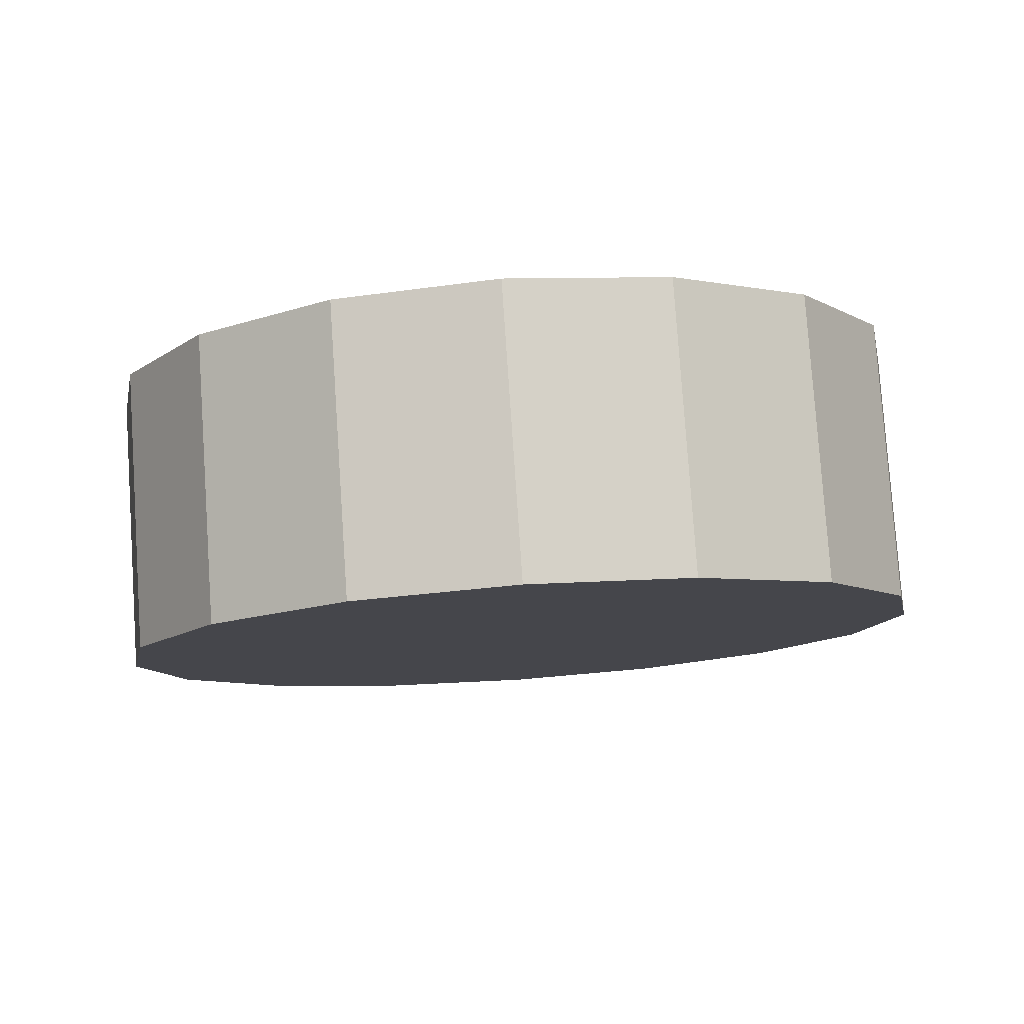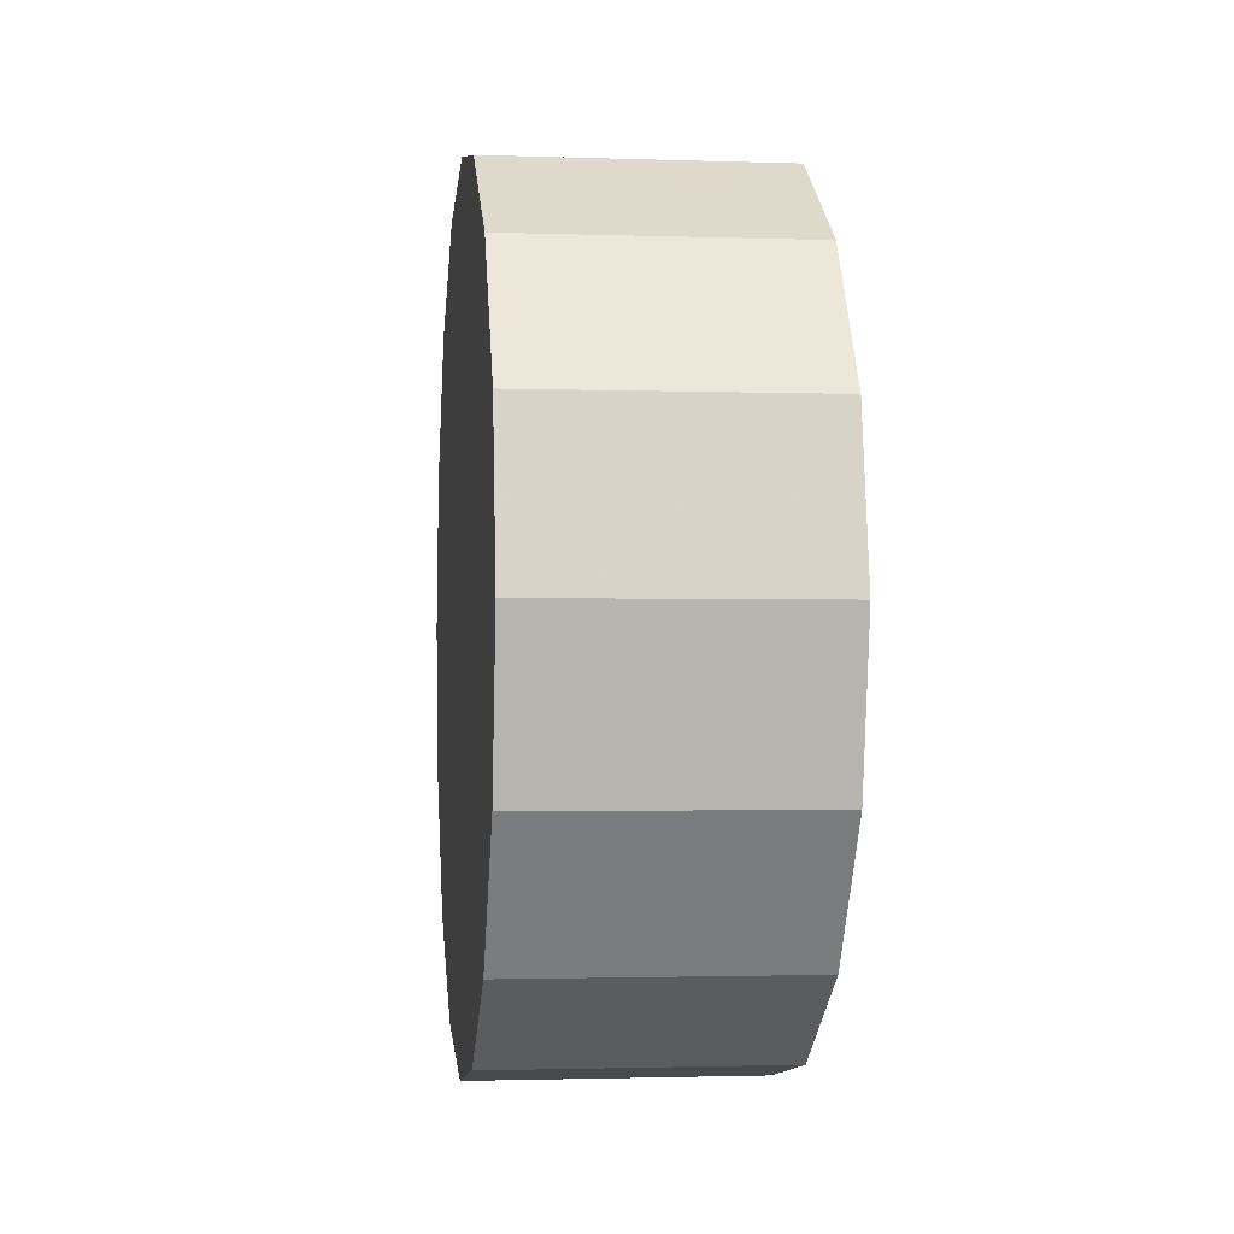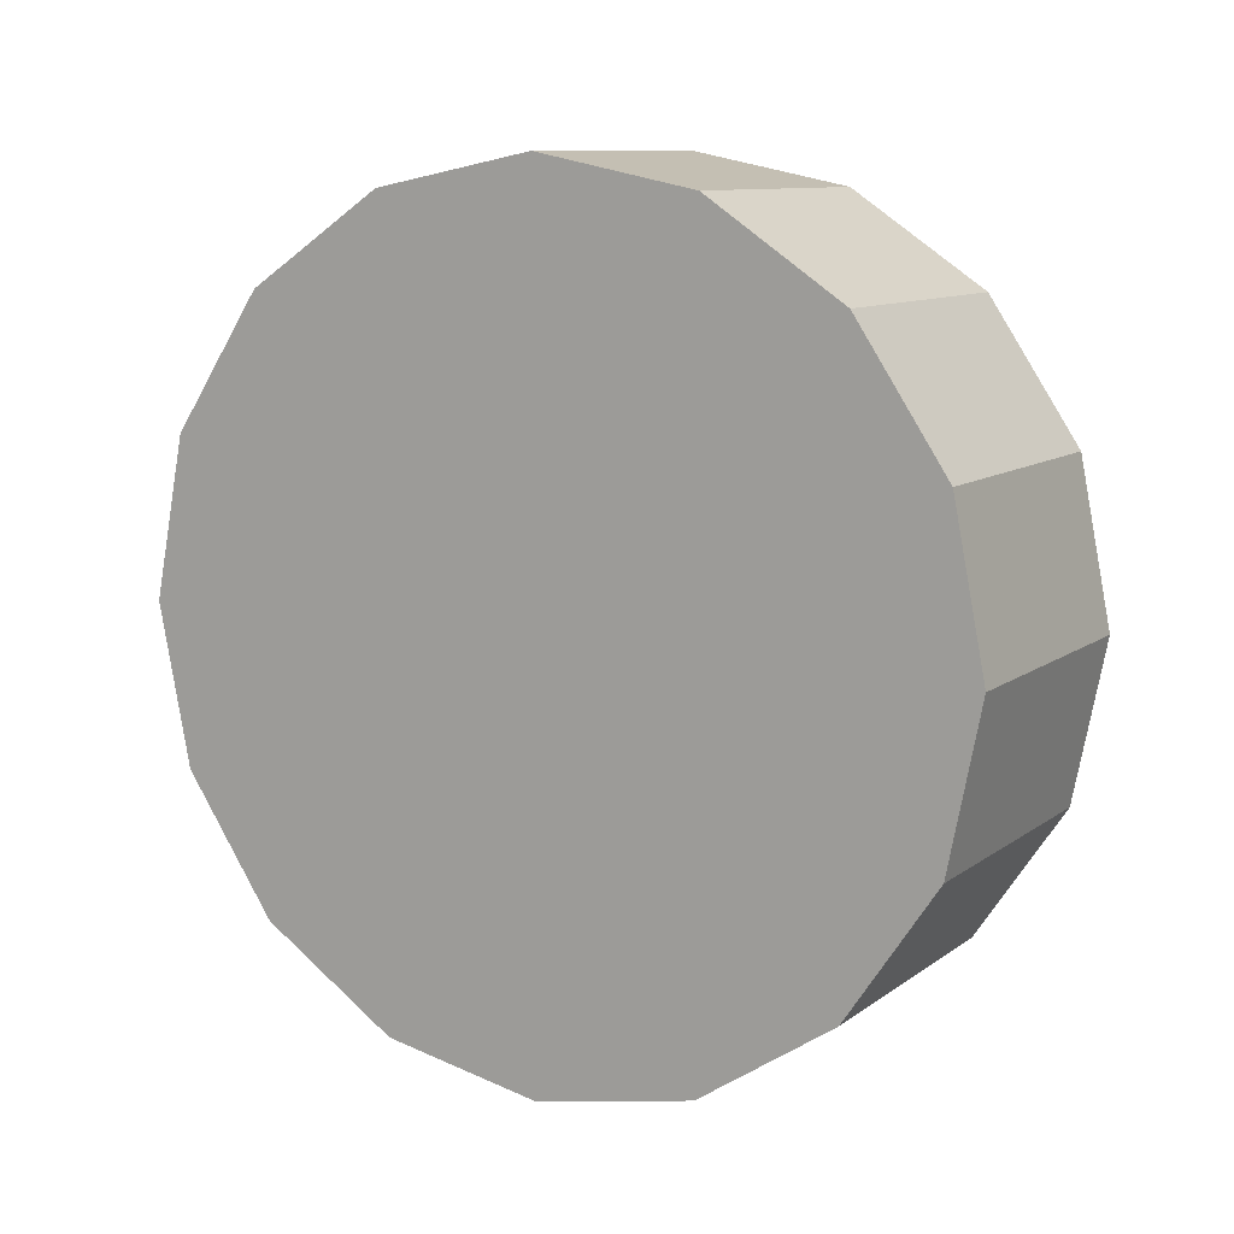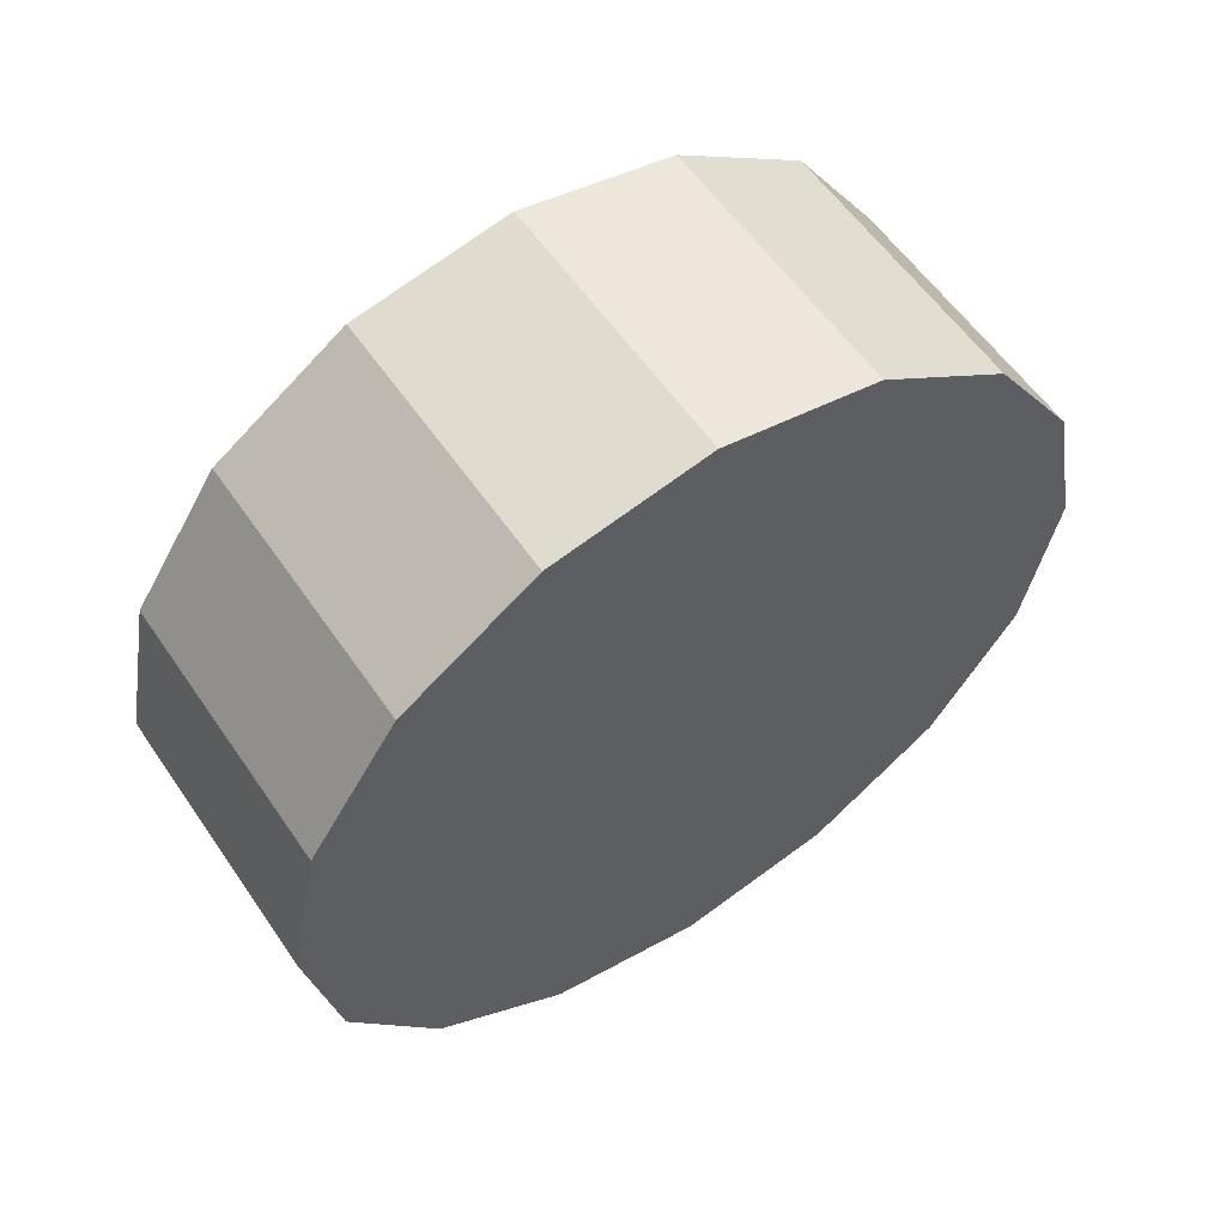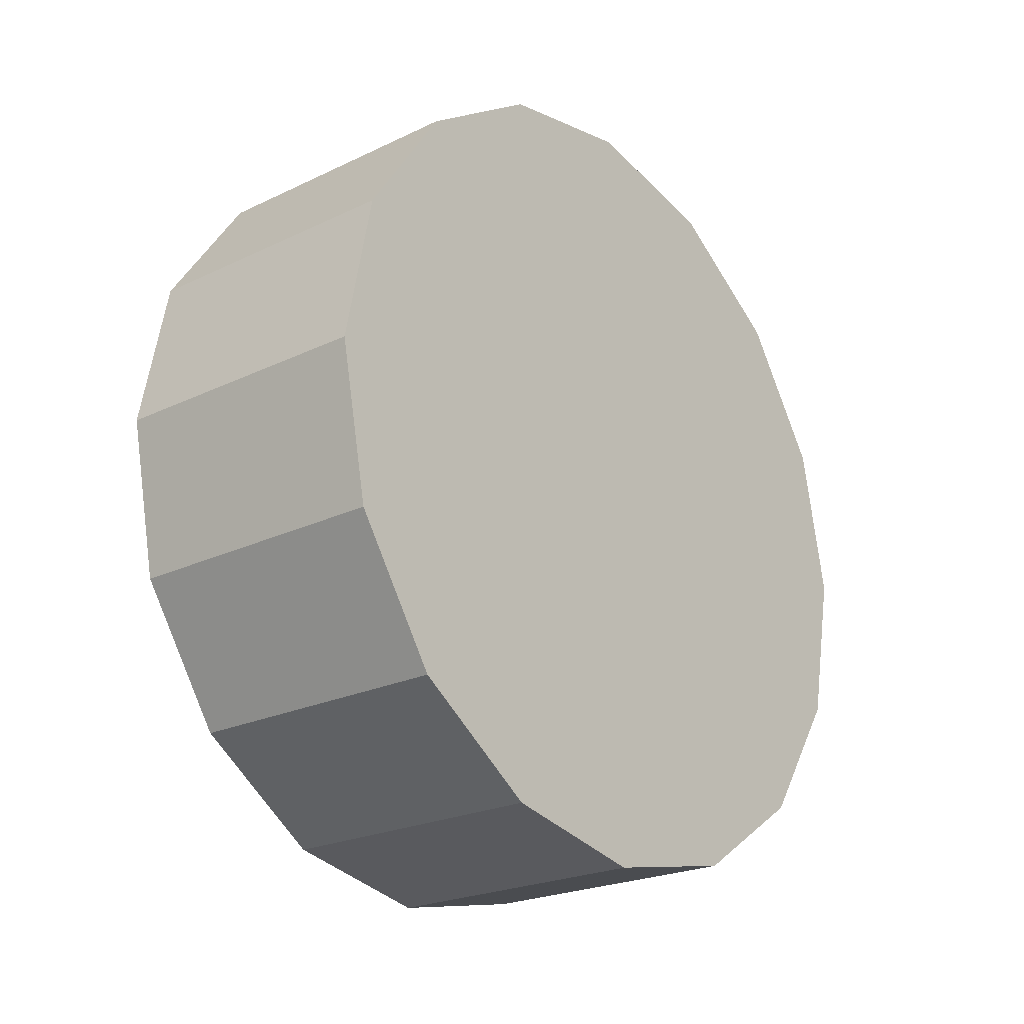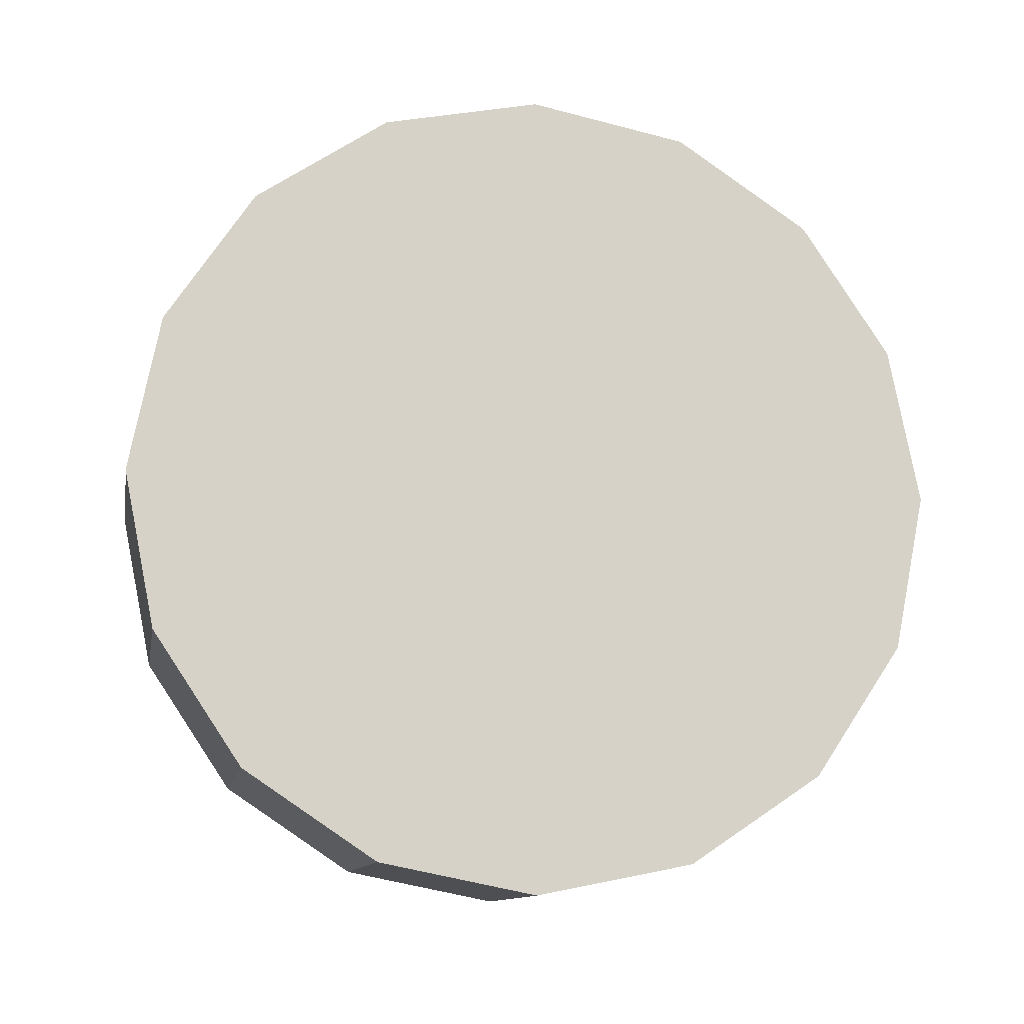
<metadata>
{"format":"obj","ext":"obj","renderer":"f3d","projection":"perspective","resolution":1024,"background":"white","views":[{"elev":79.7,"azim":86.1,"up":"+Z"},{"elev":-1.9,"azim":-7.0,"up":"+Z"},{"elev":10.2,"azim":120.3,"up":"+Y"},{"elev":57.7,"azim":-124.1,"up":"+Z"},{"elev":-23.0,"azim":-140.8,"up":"+Z"},{"elev":-11.5,"azim":79.9,"up":"+Y"}]}
</metadata>
<code>
v -0.2539 -1.001 -3.564
v -0.2539 -0.9798 -3.568
v -0.2539 -0.9621 -3.58
v -0.2539 -0.9503 -3.597
v -0.2539 -0.9461 -3.618
v -0.2539 -0.9503 -3.639
v -0.2539 -0.9621 -3.657
v -0.2539 -0.9798 -3.669
v -0.2539 -1.001 -3.673
v -0.2539 -1.022 -3.669
v -0.2539 -1.039 -3.657
v -0.2539 -1.051 -3.639
v -0.2539 -1.055 -3.618
v -0.2539 -1.051 -3.597
v -0.2539 -1.039 -3.58
v -0.2539 -1.022 -3.568
v -0.2539 -1.001 -3.618
v -0.2539 -1.001 -3.618
v -0.2539 -1.001 -3.618
v -0.2539 -1.001 -3.618
v -0.2539 -1.001 -3.618
v -0.2539 -1.001 -3.618
v -0.2539 -1.001 -3.618
v -0.2539 -1.001 -3.618
v -0.2539 -1.001 -3.618
v -0.2539 -1.001 -3.618
v -0.2539 -1.001 -3.618
v -0.2539 -1.001 -3.618
v -0.2539 -1.001 -3.618
v -0.2539 -1.001 -3.618
v -0.2539 -1.001 -3.618
v -0.2539 -1.001 -3.618
v -0.291 -1.001 -3.564
v -0.291 -0.9798 -3.568
v -0.291 -0.9621 -3.58
v -0.291 -0.9503 -3.597
v -0.291 -0.9461 -3.618
v -0.291 -0.9503 -3.639
v -0.291 -0.9621 -3.657
v -0.291 -0.9798 -3.669
v -0.291 -1.001 -3.673
v -0.291 -1.022 -3.669
v -0.291 -1.039 -3.657
v -0.291 -1.051 -3.639
v -0.291 -1.055 -3.618
v -0.291 -1.051 -3.597
v -0.291 -1.039 -3.58
v -0.291 -1.022 -3.568
v -0.291 -1.001 -3.618
v -0.291 -1.001 -3.618
v -0.291 -1.001 -3.618
v -0.291 -1.001 -3.618
v -0.291 -1.001 -3.618
v -0.291 -1.001 -3.618
v -0.291 -1.001 -3.618
v -0.291 -1.001 -3.618
v -0.291 -1.001 -3.618
v -0.291 -1.001 -3.618
v -0.291 -1.001 -3.618
v -0.291 -1.001 -3.618
v -0.291 -1.001 -3.618
v -0.291 -1.001 -3.618
v -0.291 -1.001 -3.618
v -0.291 -1.001 -3.618
f 33 34 49
f 49 34 50
f 34 35 50
f 50 35 51
f 35 36 51
f 51 36 52
f 36 37 52
f 52 37 53
f 37 38 53
f 53 38 54
f 38 39 54
f 54 39 55
f 39 40 55
f 55 40 56
f 40 41 56
f 56 41 57
f 41 42 57
f 57 42 58
f 42 43 58
f 58 43 59
f 43 44 59
f 59 44 60
f 44 45 60
f 60 45 61
f 45 46 61
f 61 46 62
f 46 47 62
f 62 47 63
f 47 48 63
f 63 48 64
f 48 33 64
f 64 33 49
f 2 1 17
f 2 17 18
f 3 2 18
f 3 18 19
f 4 3 19
f 4 19 20
f 5 4 20
f 5 20 21
f 6 5 21
f 6 21 22
f 7 6 22
f 7 22 23
f 8 7 23
f 8 23 24
f 9 8 24
f 9 24 25
f 10 9 25
f 10 25 26
f 11 10 26
f 11 26 27
f 12 11 27
f 12 27 28
f 13 12 28
f 13 28 29
f 14 13 29
f 14 29 30
f 15 14 30
f 15 30 31
f 16 15 31
f 16 31 32
f 1 16 32
f 1 32 17
f 49 50 17
f 17 50 18
f 50 51 18
f 18 51 19
f 51 52 19
f 19 52 20
f 52 53 20
f 20 53 21
f 53 54 21
f 21 54 22
f 54 55 22
f 22 55 23
f 55 56 23
f 23 56 24
f 56 57 24
f 24 57 25
f 57 58 25
f 25 58 26
f 58 59 26
f 26 59 27
f 59 60 27
f 27 60 28
f 60 61 28
f 28 61 29
f 61 62 29
f 29 62 30
f 62 63 30
f 30 63 31
f 63 64 31
f 31 64 32
f 64 49 32
f 32 49 17
f 1 2 33
f 33 2 34
f 2 3 34
f 34 3 35
f 3 4 35
f 35 4 36
f 4 5 36
f 36 5 37
f 5 6 37
f 37 6 38
f 6 7 38
f 38 7 39
f 7 8 39
f 39 8 40
f 8 9 40
f 40 9 41
f 9 10 41
f 41 10 42
f 10 11 42
f 42 11 43
f 11 12 43
f 43 12 44
f 12 13 44
f 44 13 45
f 13 14 45
f 45 14 46
f 14 15 46
f 46 15 47
f 15 16 47
f 47 16 48
f 16 1 48
f 48 1 33

</code>
